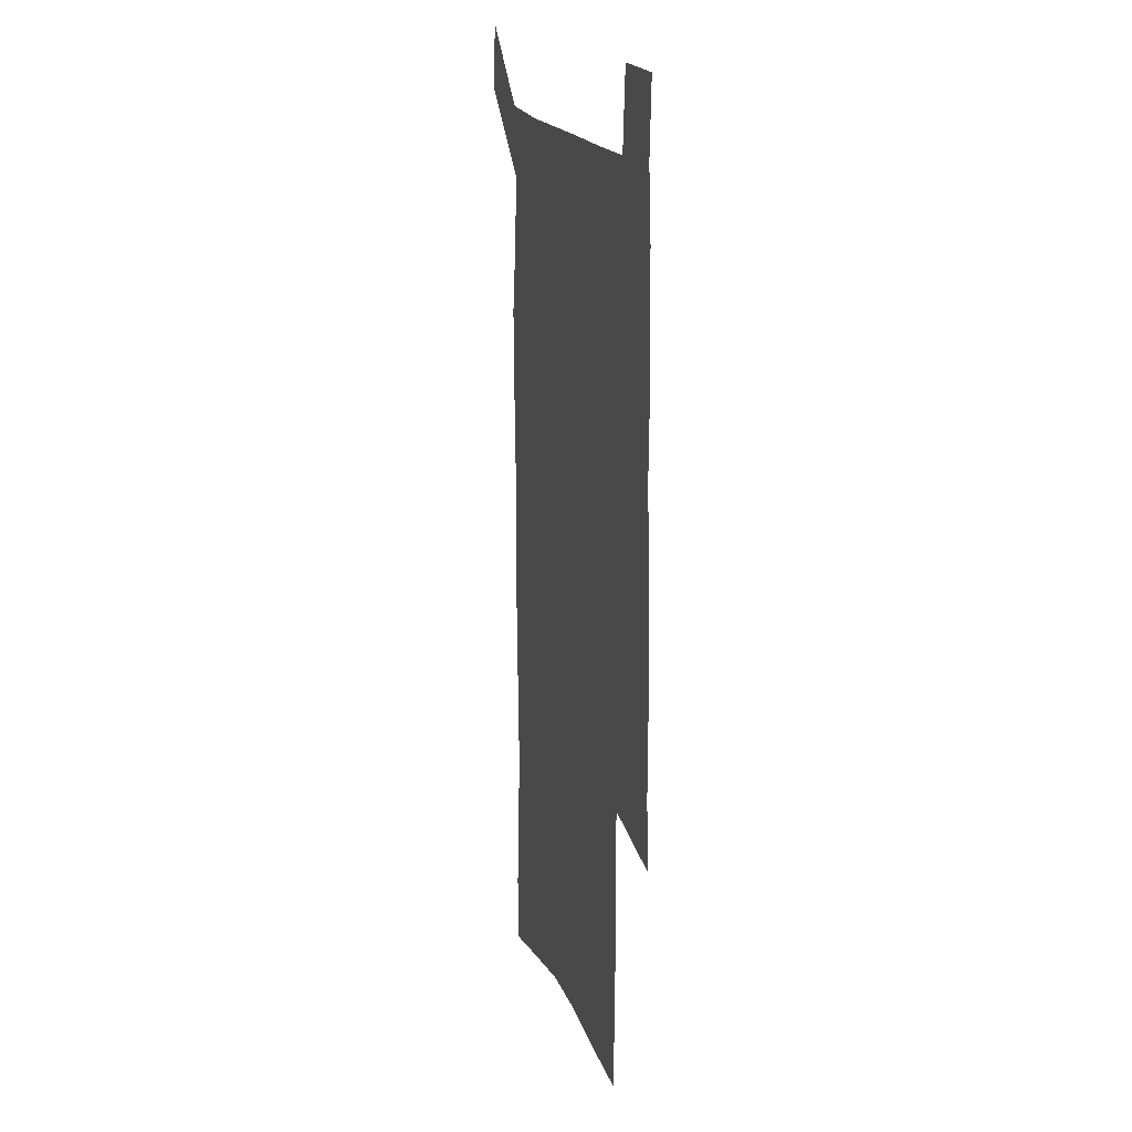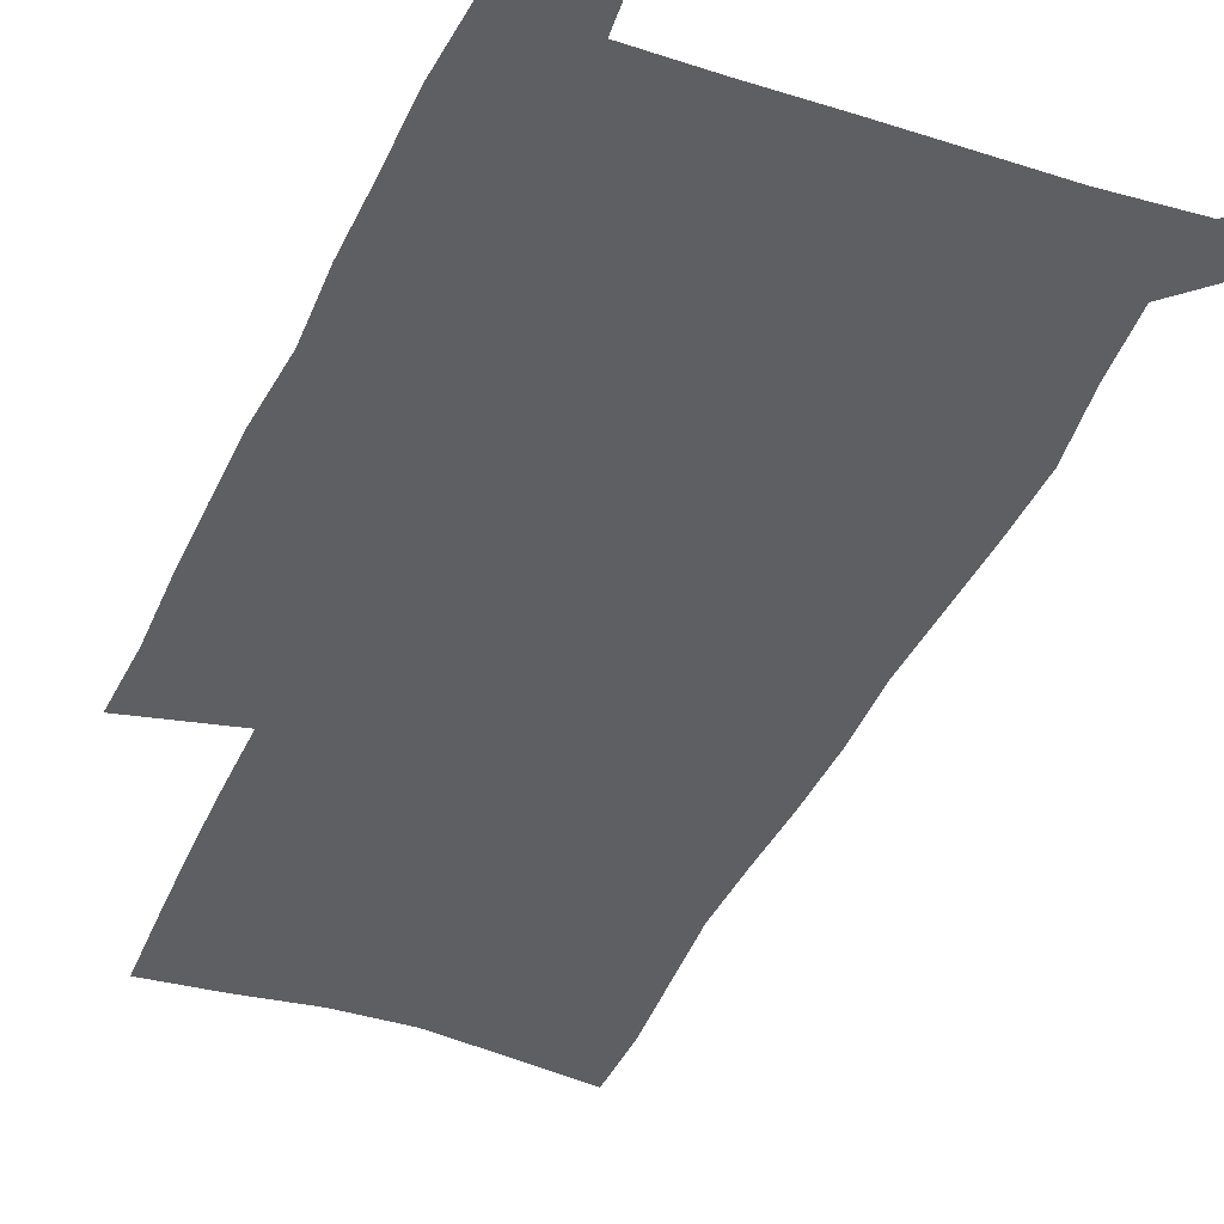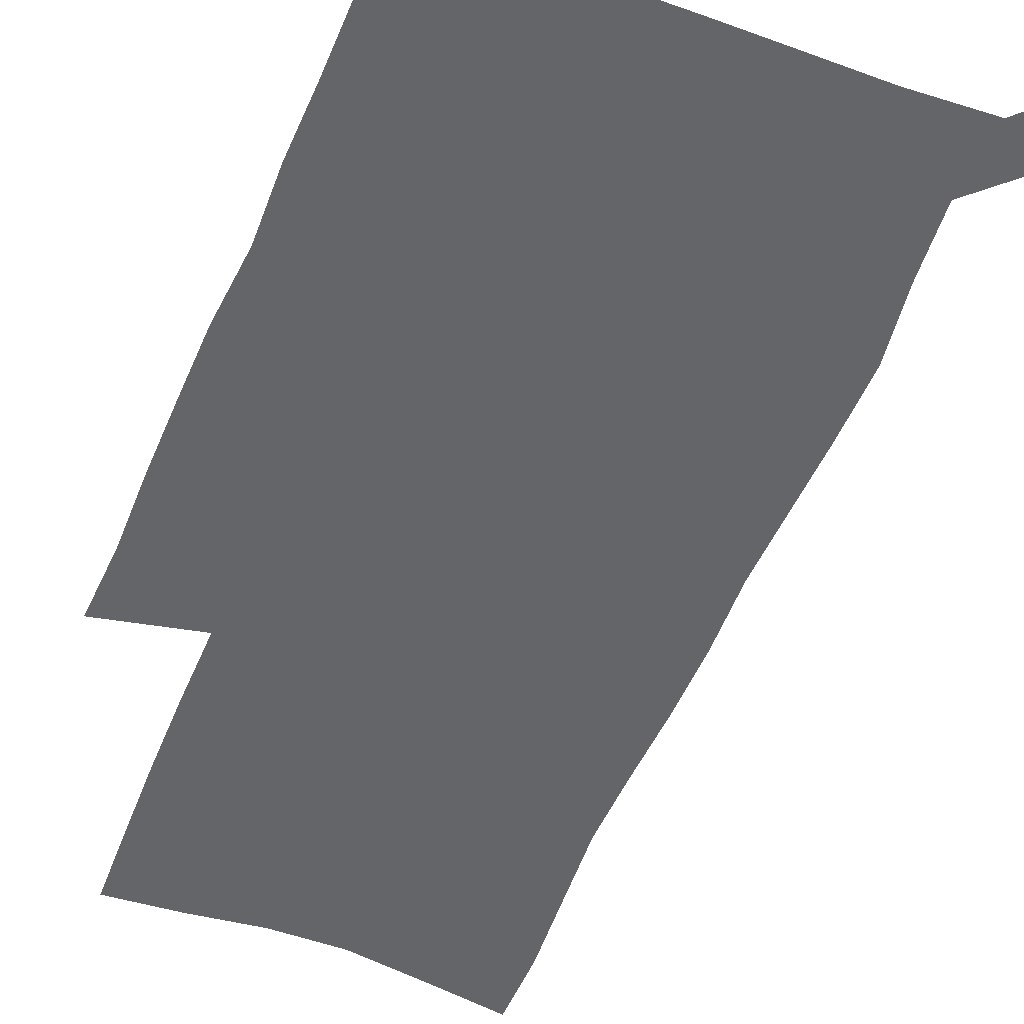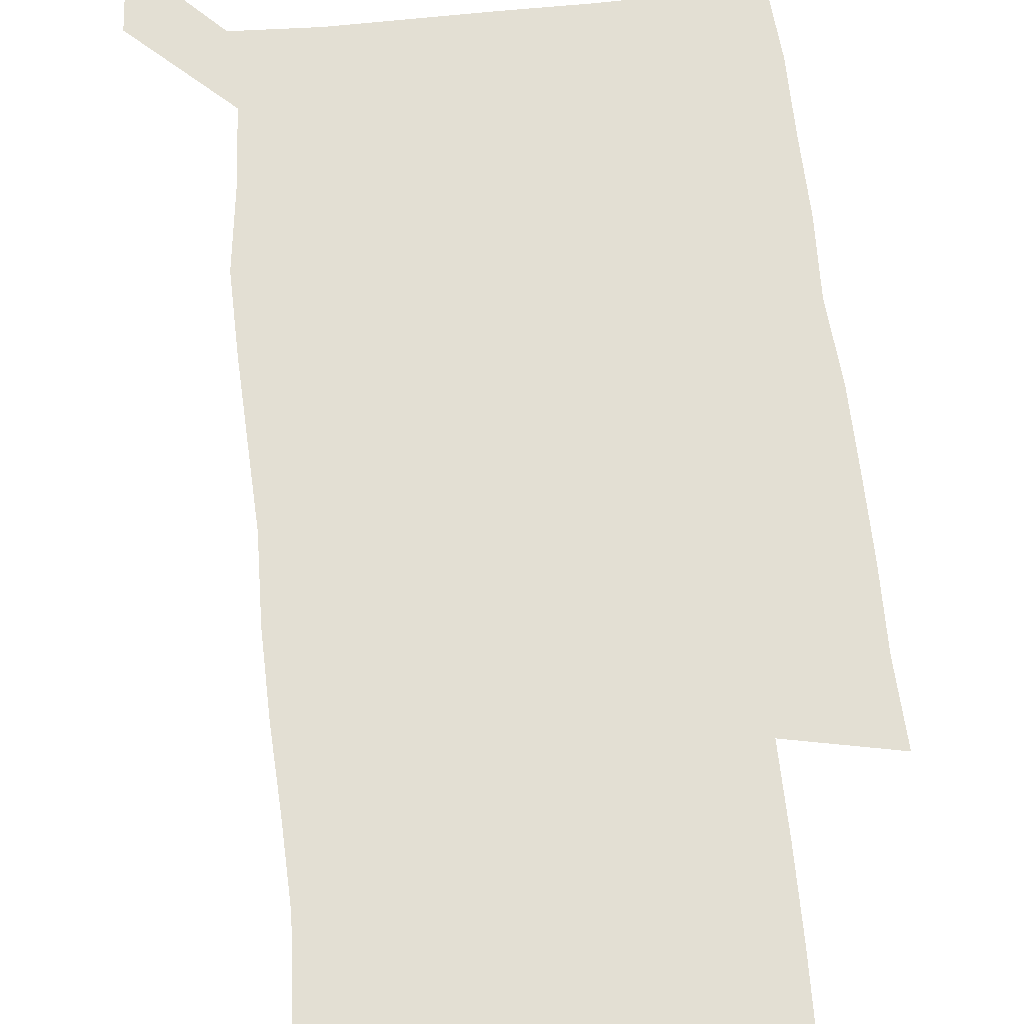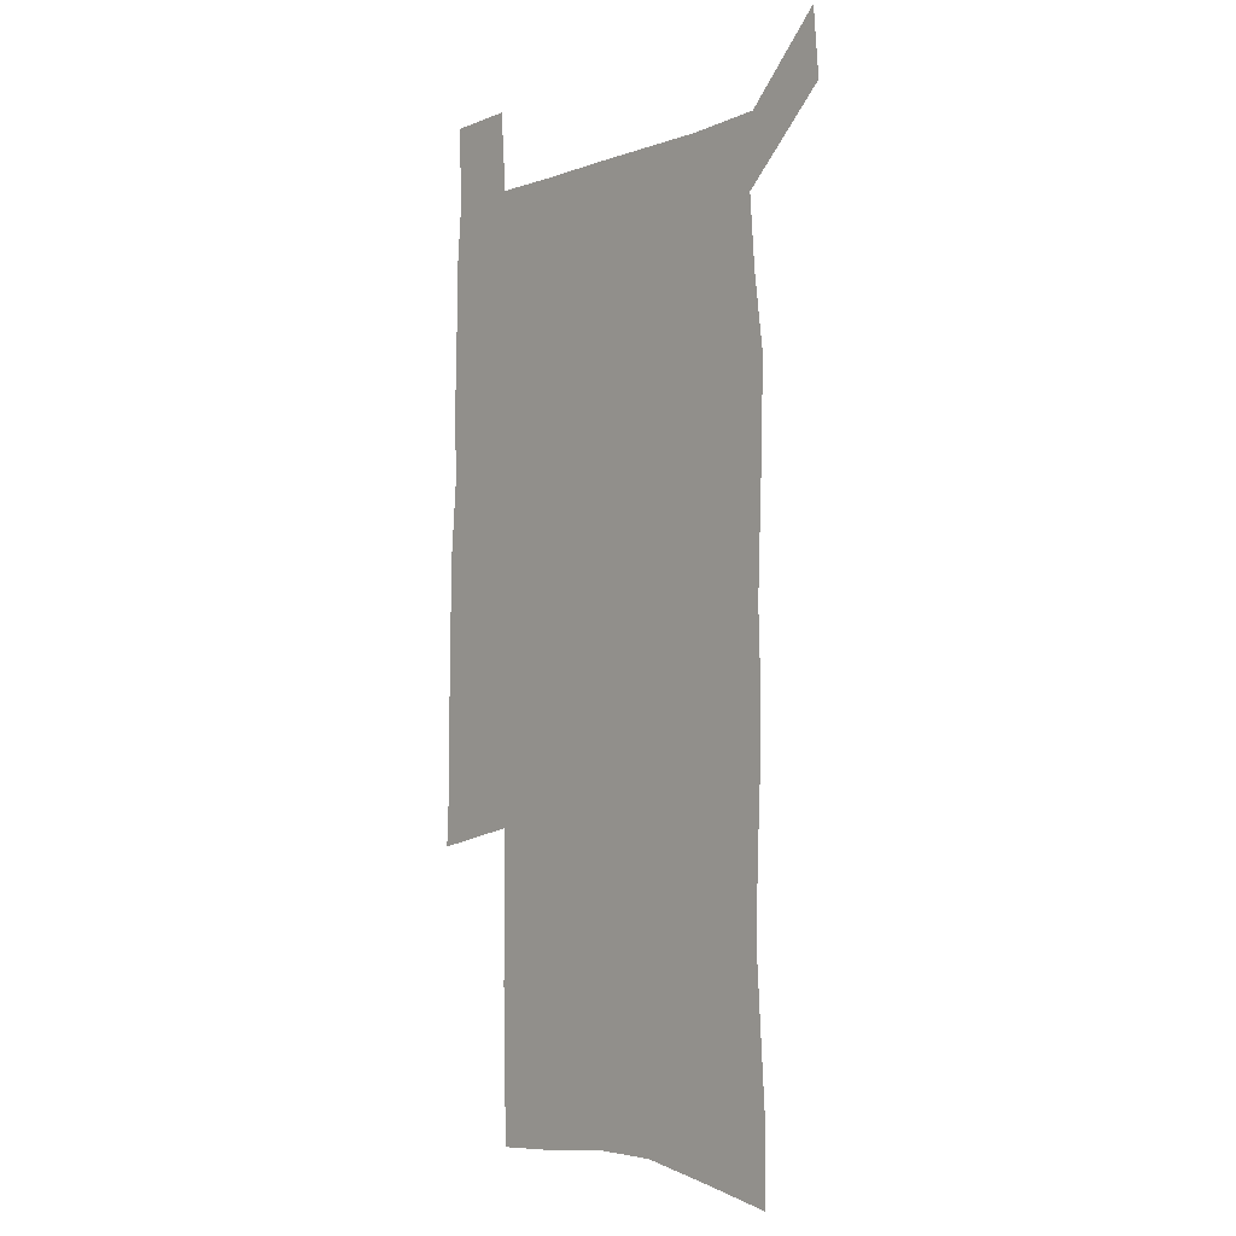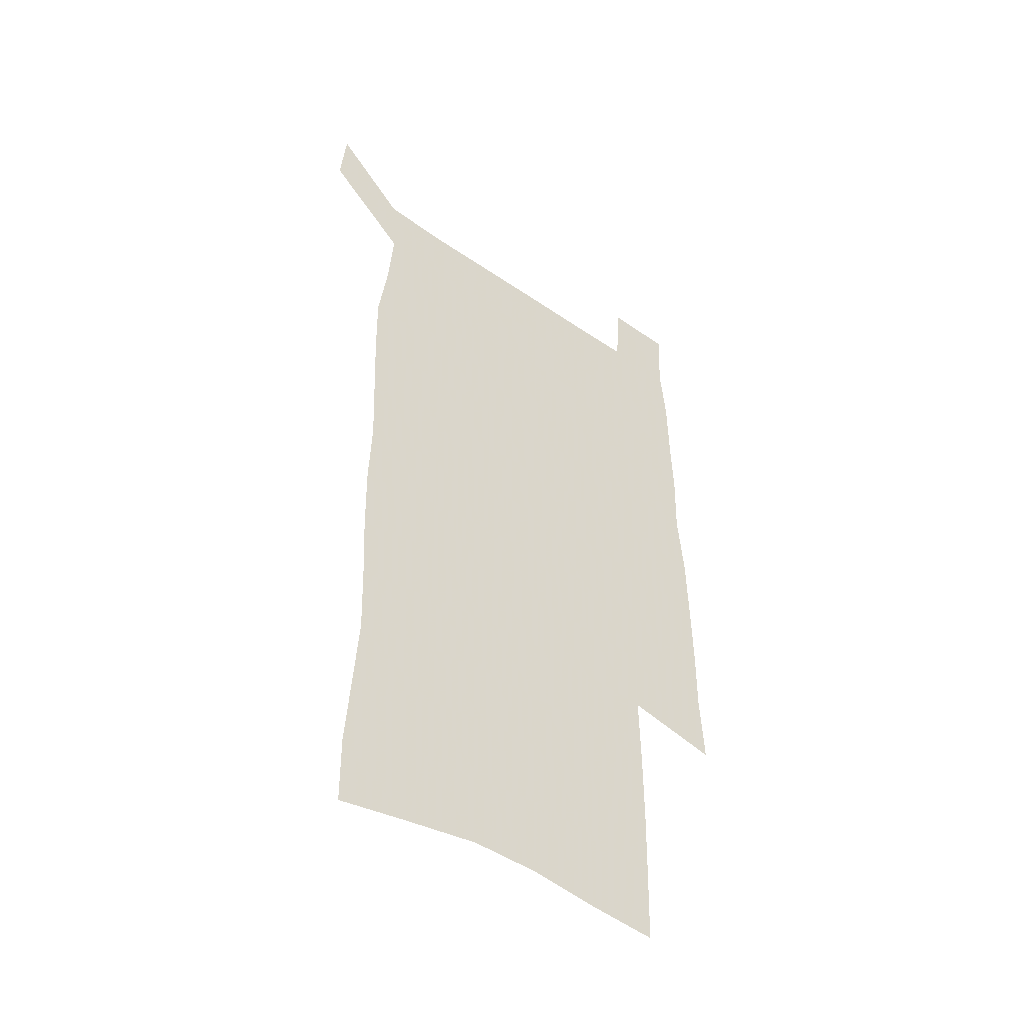
<metadata>
{"format":"obj","ext":"obj","renderer":"f3d","projection":"perspective","resolution":1024,"background":"white","views":[{"elev":18.4,"azim":73.5,"up":"+Y"},{"elev":-39.7,"azim":158.4,"up":"+Z"},{"elev":-51.5,"azim":158.5,"up":"+Z"},{"elev":67.0,"azim":-5.7,"up":"+Z"},{"elev":-4.2,"azim":-129.9,"up":"+Y"},{"elev":-48.2,"azim":-37.7,"up":"+Y"}]}
</metadata>
<code>
v 445.4 572.6 0
v 447.9 600.9 0
v 475.8 170.7 0
v 475.5 200.4 0
v 477.6 232.4 0
v 479.7 264.4 0
v 478.9 294.6 0
v 477.5 324.9 0
v 476.9 355.7 0
v 478 387.4 0
v 476.8 417.9 0
v 475.7 448.4 0
v 475.2 478.8 0
v 479.2 509.3 0
v 481.5 538.9 0
v 479.8 568.9 0
v 507.1 176.4 0
v 513.5 212.9 0
v 513.9 242.6 0
v 513.9 272.2 0
v 513.2 301.8 0
v 513.1 331.9 0
v 512.1 361.5 0
v 513.4 392.1 0
v 511.9 421.1 0
v 512.8 450.9 0
v 513.2 480 0
v 512.7 509.1 0
v 512.9 538 0
v 511.9 567.4 0
v 539.2 181.9 0
v 541.6 214.7 0
v 543.6 247 0
v 543.4 275.5 0
v 543.4 305.5 0
v 543.1 335.1 0
v 543.1 364.9 0
v 542.7 393.8 0
v 543.3 423.3 0
v 543 451.9 0
v 542.1 480.6 0
v 543.2 509.3 0
v 542.7 537.9 0
v 541.6 567.6 0
v 568.5 181.9 0
v 570.2 217.5 0
v 570.9 248.1 0
v 571.2 275.3 0
v 571.8 307.2 0
v 571.8 336.6 0
v 571.6 366 0
v 571.7 395.2 0
v 571.6 423.8 0
v 571.6 452.5 0
v 572.1 481.3 0
v 572.1 509.4 0
v 572 537.5 0
v 571.2 567.8 0
v 598 178.6 0
v 598.2 215.4 0
v 599.2 245.4 0
v 599.4 277.3 0
v 599.9 306.5 0
v 600.3 335.6 0
v 599.5 366.7 0
v 599.8 395.1 0
v 599.9 423.9 0
v 600.3 452.5 0
v 600.2 481.3 0
v 600.4 509.5 0
v 600.6 538.1 0
v 600.7 567.6 0
v 627.6 176.7 0
v 628.4 209.2 0
v 629.1 240.7 0
v 629.2 272.7 0
v 628.7 304.5 0
v 629.6 334 0
v 629.2 364.2 0
v 629 393.6 0
v 630.3 422.5 0
v 629.8 452 0
v 630.2 481 0
v 631.2 510.1 0
v 630 539.1 0
v 630.1 568 0
v 632.7 601.6 0
v 668.8 296.4 0
v 667.2 327.5 0
v 667.5 357.9 0
v 667.1 388.5 0
v 666.4 419 0
v 663.7 450.3 0
v 664.5 480.4 0
v 663.6 510.5 0
v 663.3 540.3 0
v 660.8 569.7 0
v 662.5 601 0
f 15 16 1
f 1 16 2
f 3 17 4
f 17 18 4
f 4 18 5
f 18 19 5
f 5 19 6
f 19 20 6
f 6 20 7
f 20 21 7
f 7 21 8
f 21 22 8
f 8 22 9
f 22 23 9
f 9 23 10
f 23 24 10
f 10 24 11
f 24 25 11
f 11 25 12
f 25 26 12
f 12 26 13
f 26 27 13
f 13 27 14
f 27 28 14
f 14 28 15
f 28 29 15
f 15 29 16
f 29 30 16
f 17 31 18
f 31 32 18
f 18 32 19
f 32 33 19
f 19 33 20
f 33 34 20
f 20 34 21
f 34 35 21
f 21 35 22
f 35 36 22
f 22 36 23
f 36 37 23
f 23 37 24
f 37 38 24
f 24 38 25
f 38 39 25
f 25 39 26
f 39 40 26
f 26 40 27
f 40 41 27
f 27 41 28
f 41 42 28
f 28 42 29
f 42 43 29
f 29 43 30
f 43 44 30
f 31 45 32
f 45 46 32
f 32 46 33
f 46 47 33
f 33 47 34
f 47 48 34
f 34 48 35
f 48 49 35
f 35 49 36
f 49 50 36
f 36 50 37
f 50 51 37
f 37 51 38
f 51 52 38
f 38 52 39
f 52 53 39
f 39 53 40
f 53 54 40
f 40 54 41
f 54 55 41
f 41 55 42
f 55 56 42
f 42 56 43
f 56 57 43
f 43 57 44
f 57 58 44
f 45 59 46
f 59 60 46
f 46 60 47
f 60 61 47
f 47 61 48
f 61 62 48
f 48 62 49
f 62 63 49
f 49 63 50
f 63 64 50
f 50 64 51
f 64 65 51
f 51 65 52
f 65 66 52
f 52 66 53
f 66 67 53
f 53 67 54
f 67 68 54
f 54 68 55
f 68 69 55
f 55 69 56
f 69 70 56
f 56 70 57
f 70 71 57
f 57 71 58
f 71 72 58
f 59 73 60
f 73 74 60
f 60 74 61
f 74 75 61
f 61 75 62
f 75 76 62
f 62 76 63
f 76 77 63
f 63 77 64
f 77 78 64
f 64 78 65
f 78 79 65
f 65 79 66
f 79 80 66
f 66 80 67
f 80 81 67
f 67 81 68
f 81 82 68
f 68 82 69
f 82 83 69
f 69 83 70
f 83 84 70
f 70 84 71
f 84 85 71
f 71 85 72
f 85 86 72
f 77 88 78
f 88 89 78
f 78 89 79
f 89 90 79
f 79 90 80
f 90 91 80
f 80 91 81
f 91 92 81
f 81 92 82
f 92 93 82
f 82 93 83
f 93 94 83
f 83 94 84
f 94 95 84
f 84 95 85
f 95 96 85
f 85 96 86
f 96 97 86
f 86 97 87
f 97 98 87

</code>
